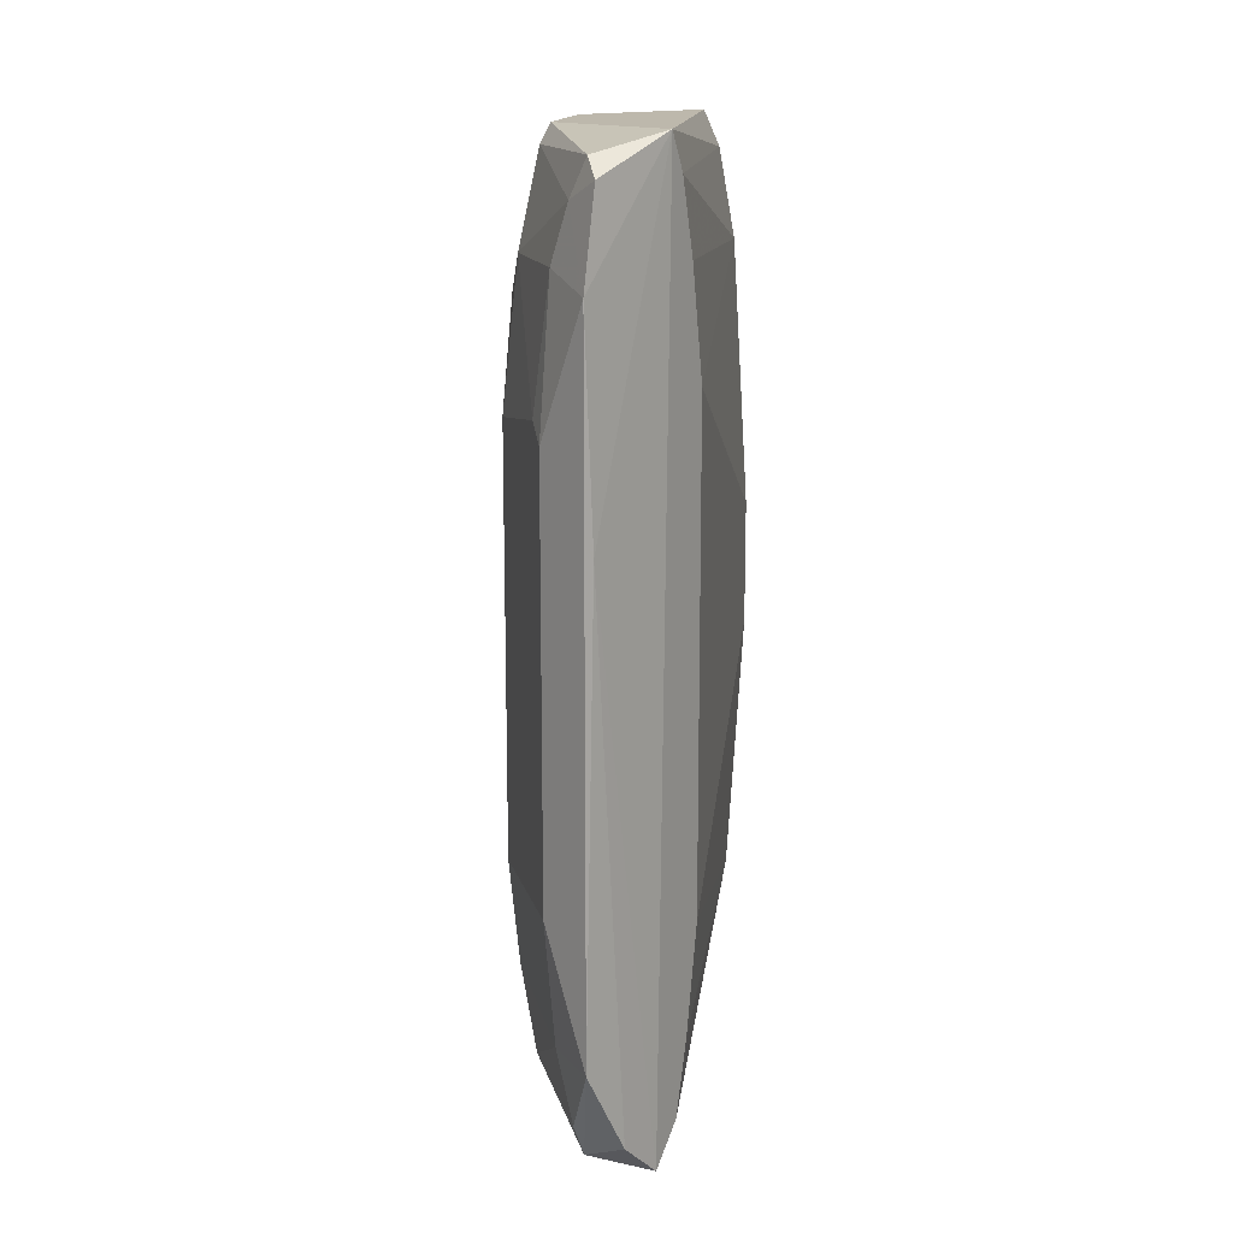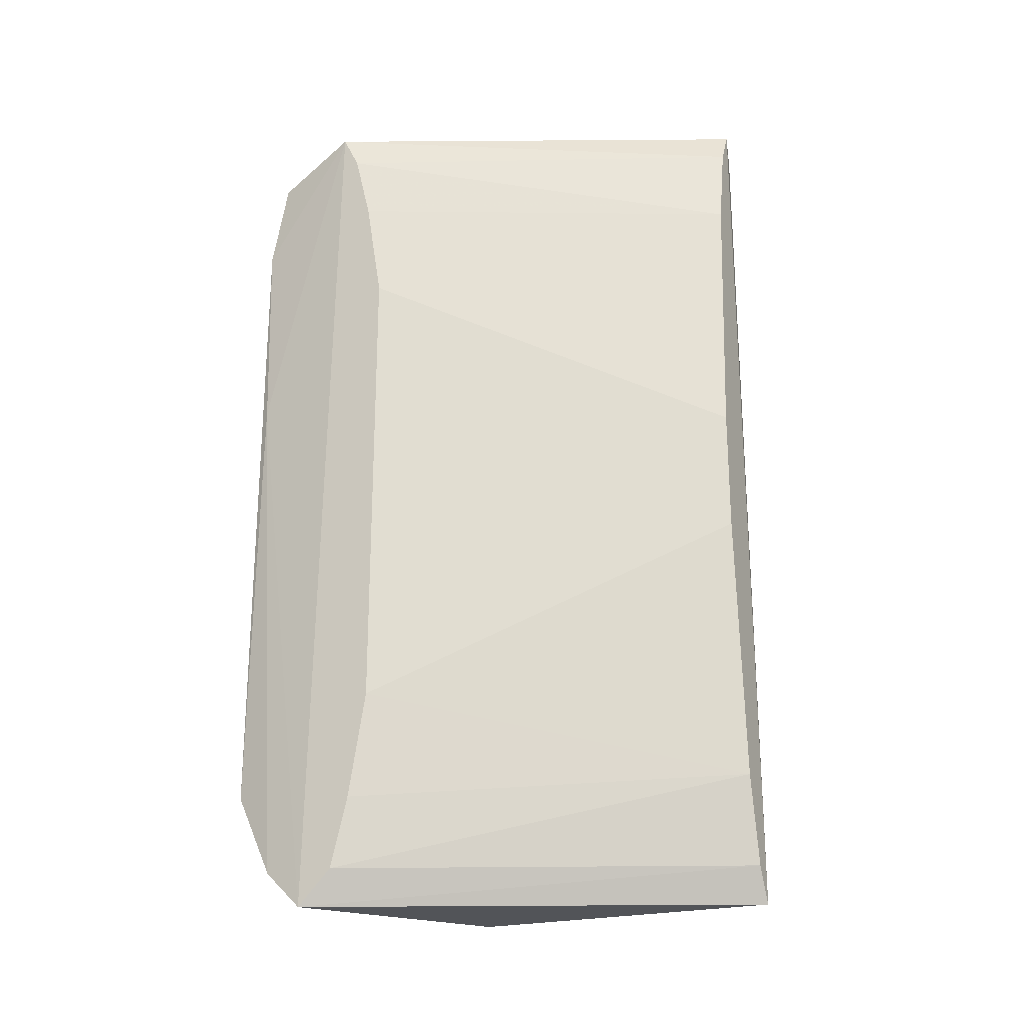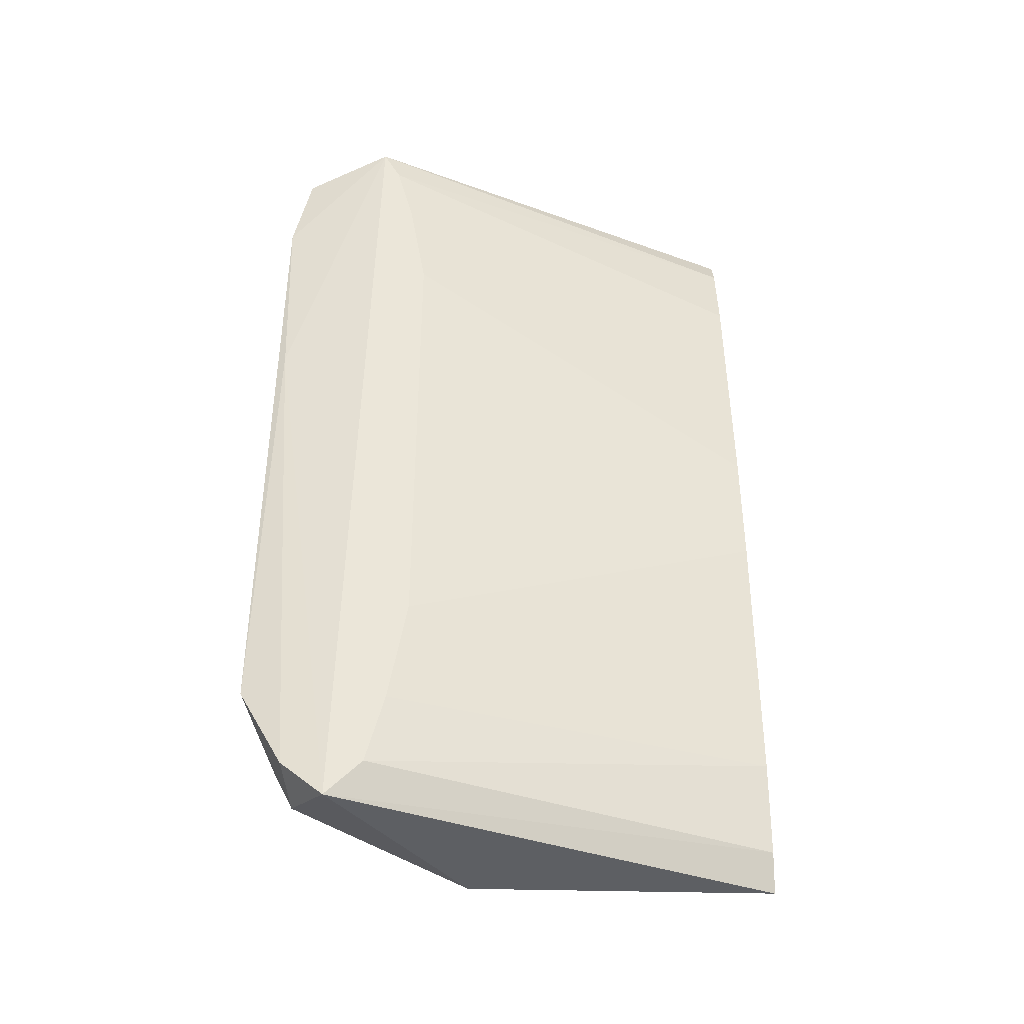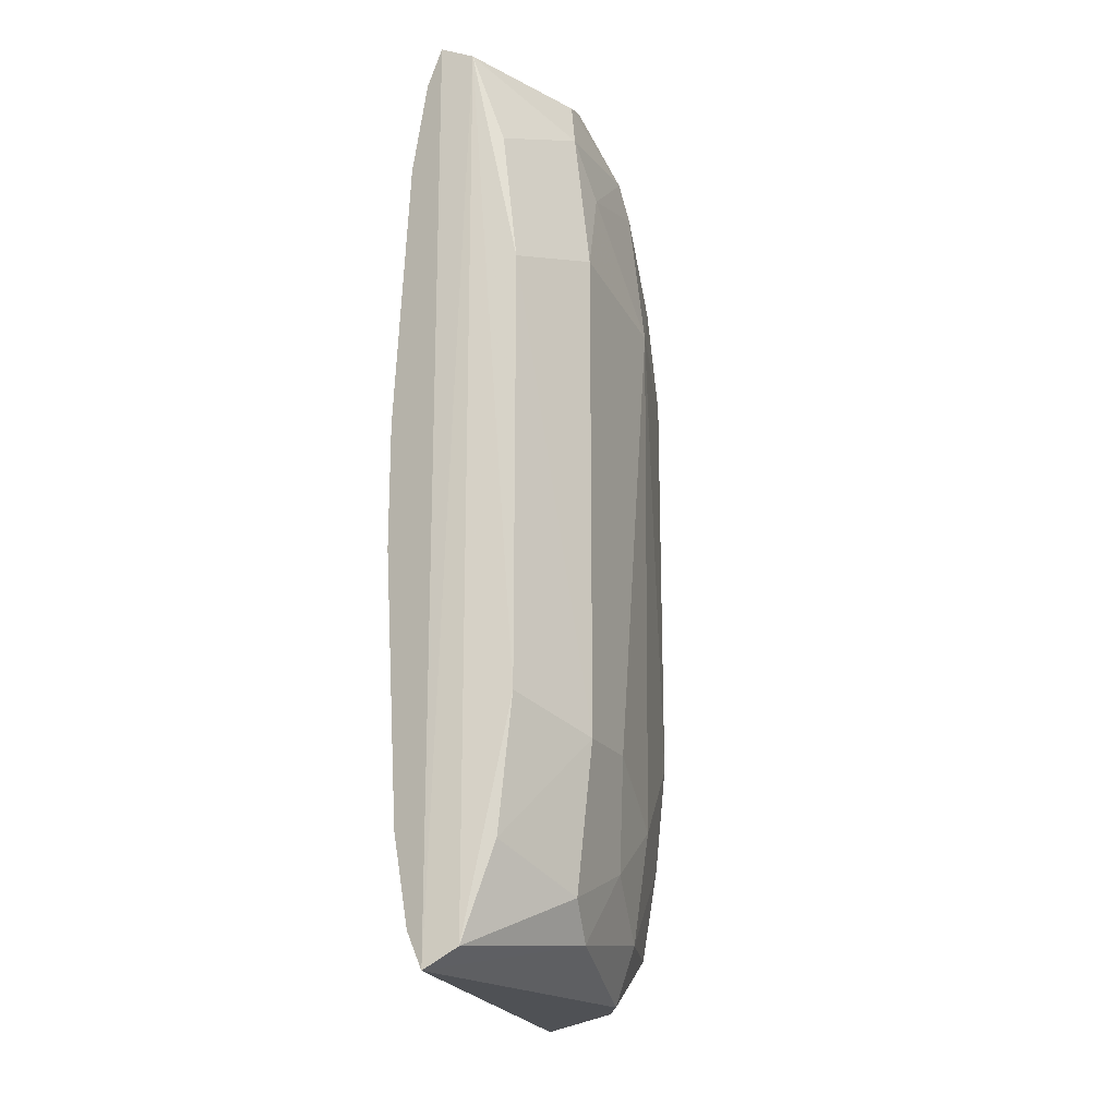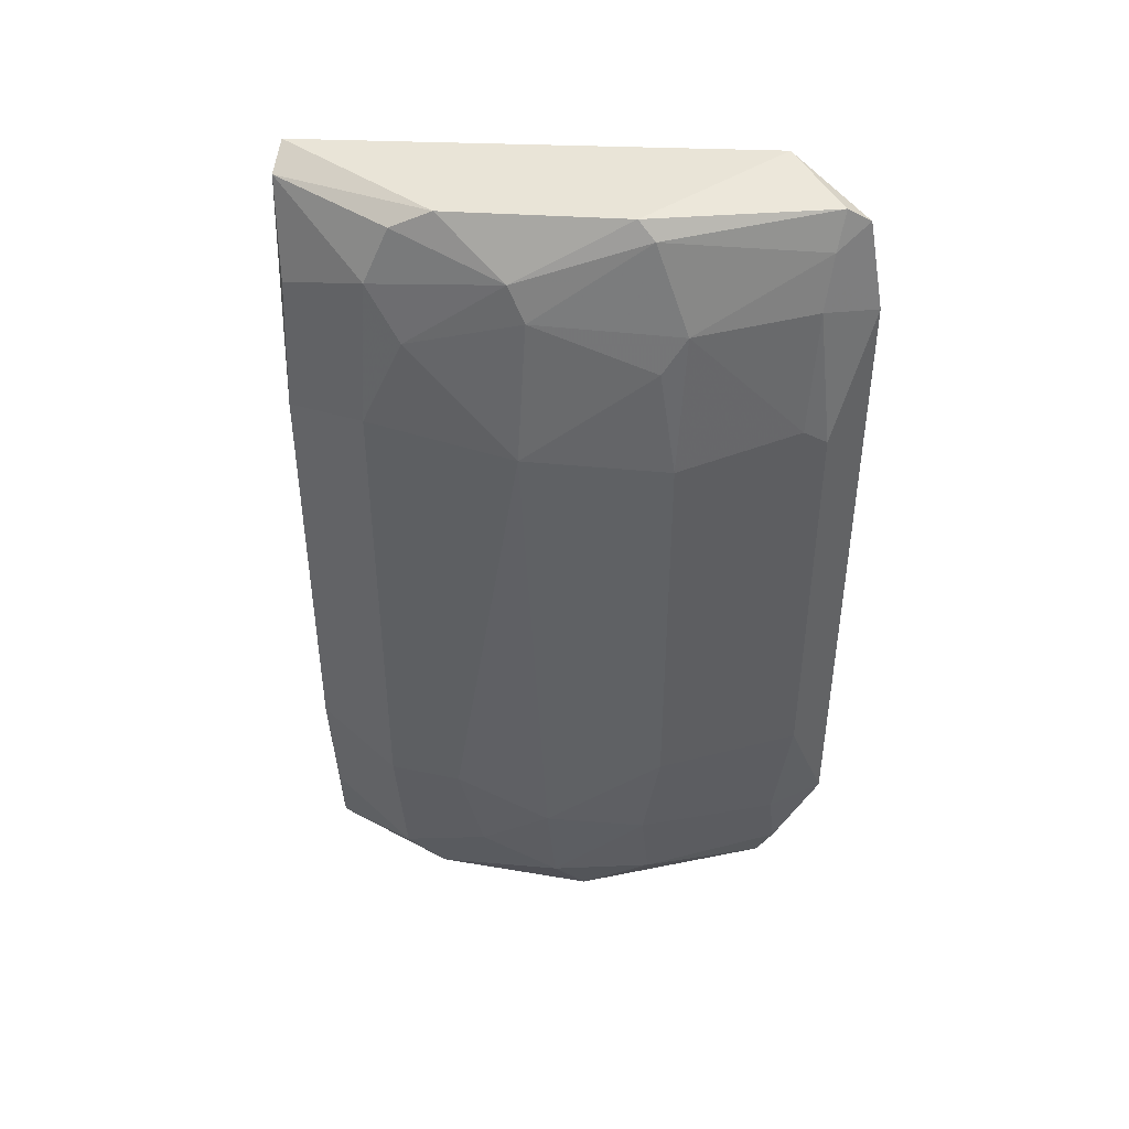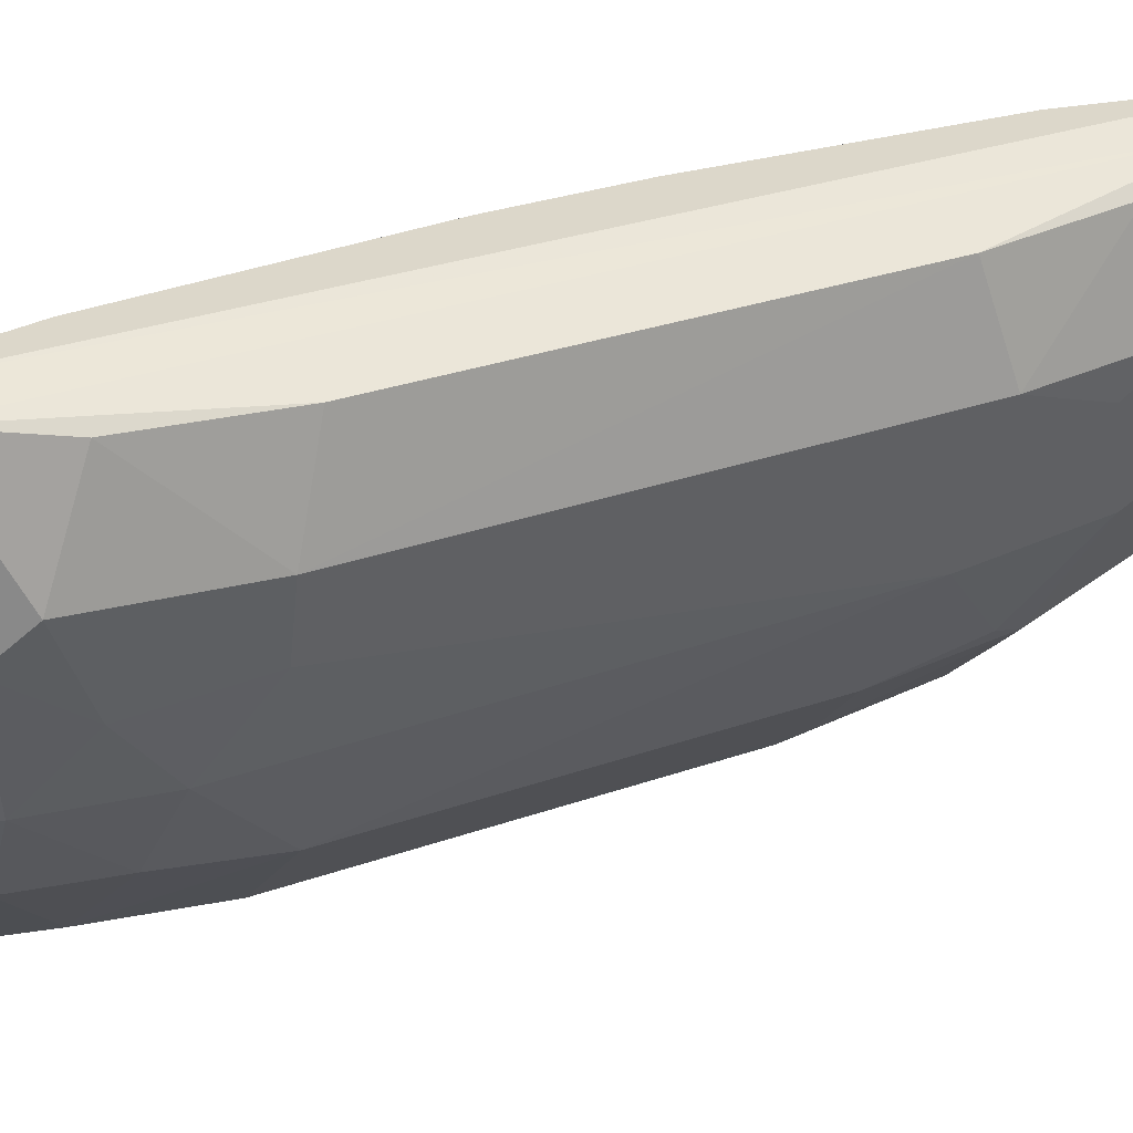
<metadata>
{"format":"obj","ext":"obj","renderer":"f3d","projection":"perspective","resolution":1024,"background":"white","views":[{"elev":14.7,"azim":-149.1,"up":"+Y"},{"elev":-23.3,"azim":-63.8,"up":"+Y"},{"elev":-40.3,"azim":-88.5,"up":"+Y"},{"elev":-19.5,"azim":37.8,"up":"+Y"},{"elev":43.4,"azim":118.1,"up":"+Y"},{"elev":30.5,"azim":63.1,"up":"+Z"}]}
</metadata>
<code>
v 0.2818 0.2396 0.01436
v 0.264 0.2484 0.01956
v 0.264 -0.2503 0.01956
v 0.2934 0.1212 -0.1271
v 0.1565 0.2484 -0.2053
v 0.3031 -0.2112 -0.0489
v 0.2347 -0.03515 0.01956
v 0.1565 -0.2308 -0.1956
v 0.1858 0.219 -0.2445
v 0.2542 -0.1134 -0.1956
v 0.2934 0.2386 -0.05869
v 0.1663 -0.1818 -0.264
v 0.2542 -0.2503 -0.1466
v 0.3041 0.1161 0.003009
v 0.1565 0.131 -0.176
v 0.2444 0.1799 0.01956
v 0.2054 0.1212 -0.2445
v 0.2444 0.2484 -0.1662
v 0.3129 0.131 -0.0489
v 0.3031 -0.133 -0.08801
v 0.1663 0.1799 -0.264
v 0.304 -0.1179 0.002828
v 0.1565 -0.2503 -0.2151
v 0.2542 0.1114 -0.1956
v 0.2444 -0.1818 0.01956
v 0.1565 -0.133 -0.176
v 0.1956 -0.1134 -0.2542
v 0.2444 -0.221 -0.1858
v 0.2836 -0.1623 -0.1369
v 0.3129 -0.133 -0.0489
v 0.1858 -0.2405 -0.2347
v 0.2836 0.1995 -0.1271
v 0.2444 0.1897 -0.1956
v 0.2815 -0.2399 0.01341
v 0.2347 0.03325 0.01956
v 0.176 0.2386 -0.2445
v 0.2934 -0.2308 -0.06846
v 0.3031 0.2092 -0.0489
v 0.2738 -0.221 -0.1369
v 0.1956 -0.1818 -0.2445
v 0.2836 0.2484 -0.07825
v 0.2542 -0.2308 0.01956
v 0.2542 0.2288 0.01956
v 0.1565 0.2288 -0.1956
v 0.164 0.06525 -0.2596
v 0.1956 0.1114 -0.2542
v 0.2444 0.2386 -0.176
v 0.2962 0.188 0.004718
v 0.296 -0.1892 0.004252
v 0.2836 0.219 -0.1174
v 0.1956 0.1897 -0.2445
v 0.1603 -0.2288 -0.2387
v 0.1663 0.2288 -0.2542
v 0.2934 -0.1916 -0.0978
v 0.2542 -0.1721 -0.1858
v 0.3031 0.1799 -0.06846
v 0.1858 -0.221 -0.2445
v 0.2542 0.1701 -0.1858
v 0.1565 0.1897 -0.1858
v 0.1565 -0.1916 -0.1858
f 25 26 60
f 1 2 3
f 3 2 7
f 5 8 15
f 7 2 16
f 5 2 18
f 14 1 22
f 8 5 23
f 13 3 23
f 4 10 24
f 10 17 24
f 3 7 25
f 7 15 26
f 15 8 26
f 25 7 26
f 17 10 27
f 12 21 27
f 10 4 29
f 4 20 29
f 4 19 30
f 19 14 30
f 20 4 30
f 14 22 30
f 13 23 31
f 28 13 31
f 24 17 33
f 1 3 34
f 22 1 34
f 15 7 35
f 7 16 35
f 16 15 35
f 5 18 36
f 3 13 37
f 34 3 37
f 6 34 37
f 11 1 38
f 13 28 39
f 37 13 39
f 27 10 40
f 12 27 40
f 2 1 41
f 1 11 41
f 18 2 41
f 8 23 42
f 23 3 42
f 3 25 42
f 25 8 42
f 2 5 43
f 16 2 43
f 16 43 44
f 5 15 44
f 43 5 44
f 5 21 45
f 21 12 45
f 23 5 45
f 17 27 46
f 27 21 46
f 32 33 47
f 33 9 47
f 36 18 47
f 9 36 47
f 1 14 48
f 14 19 48
f 38 1 48
f 19 38 48
f 6 30 49
f 30 22 49
f 34 6 49
f 22 34 49
f 11 38 50
f 41 11 50
f 18 41 50
f 47 18 50
f 32 47 50
f 21 9 51
f 9 33 51
f 33 17 51
f 17 46 51
f 46 21 51
f 12 31 52
f 31 23 52
f 45 12 52
f 23 45 52
f 21 5 53
f 9 21 53
f 5 36 53
f 36 9 53
f 29 20 54
f 20 30 54
f 30 6 54
f 6 37 54
f 39 29 54
f 37 39 54
f 10 29 55
f 39 28 55
f 29 39 55
f 40 10 55
f 28 40 55
f 19 4 56
f 4 32 56
f 38 19 56
f 50 38 56
f 32 50 56
f 31 12 57
f 28 31 57
f 12 40 57
f 40 28 57
f 4 24 58
f 32 4 58
f 24 33 58
f 33 32 58
f 15 16 59
f 16 44 59
f 44 15 59
f 8 25 60
f 26 8 60

</code>
